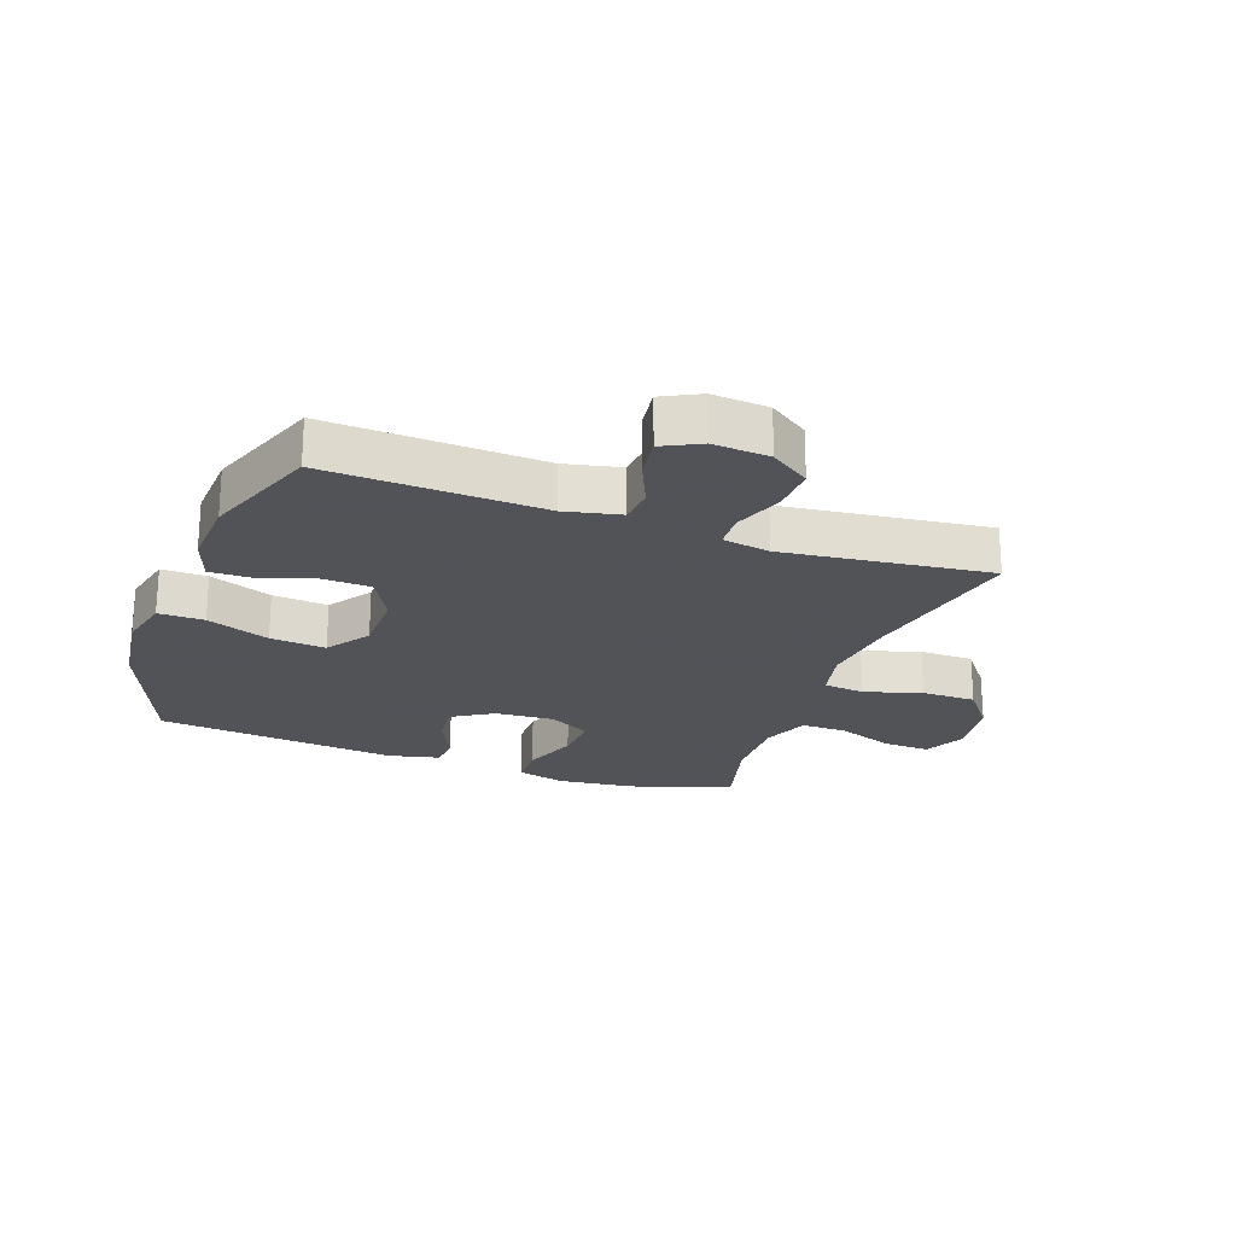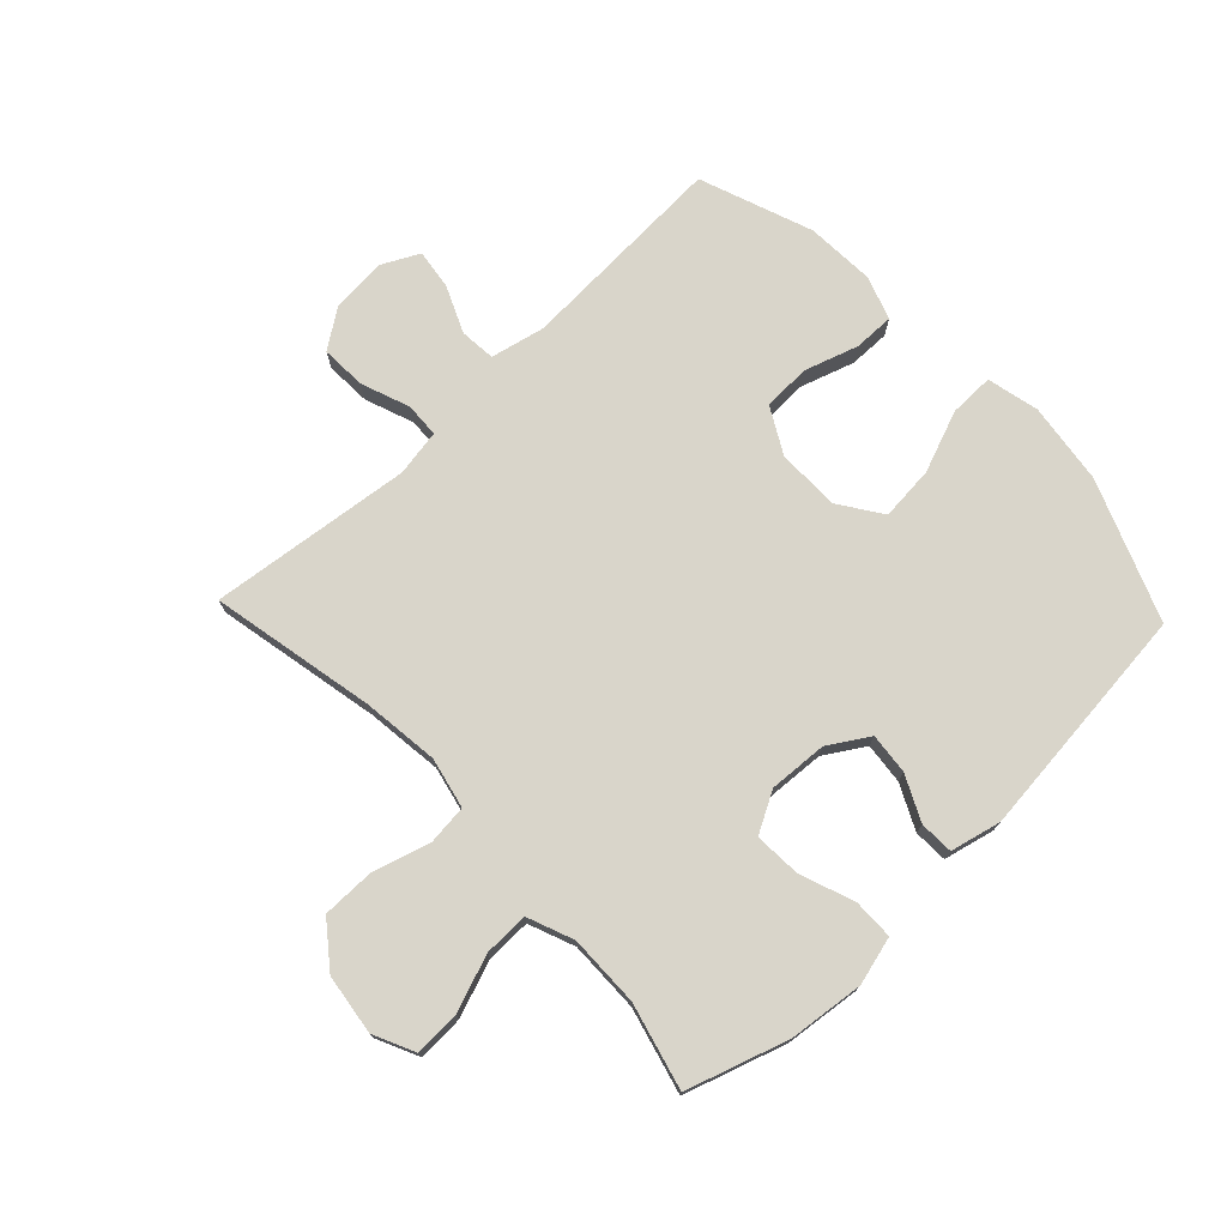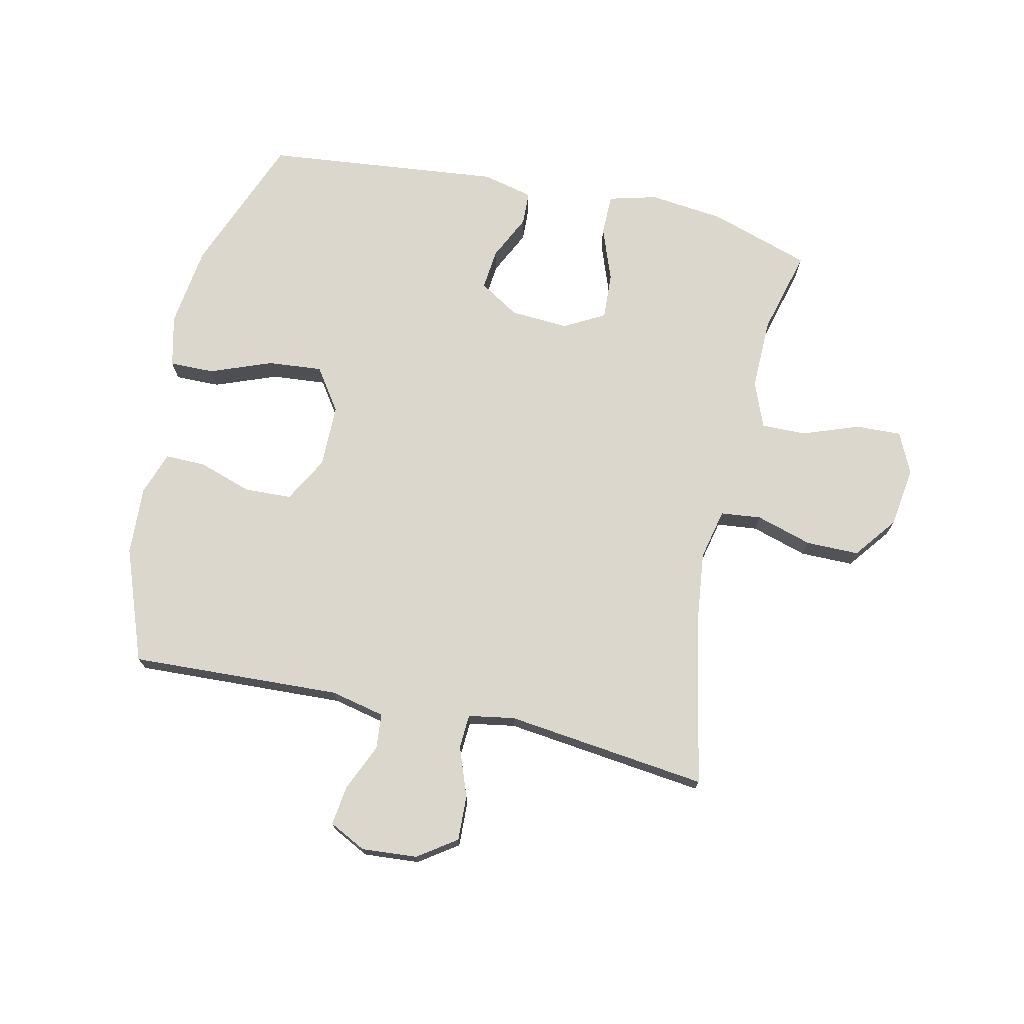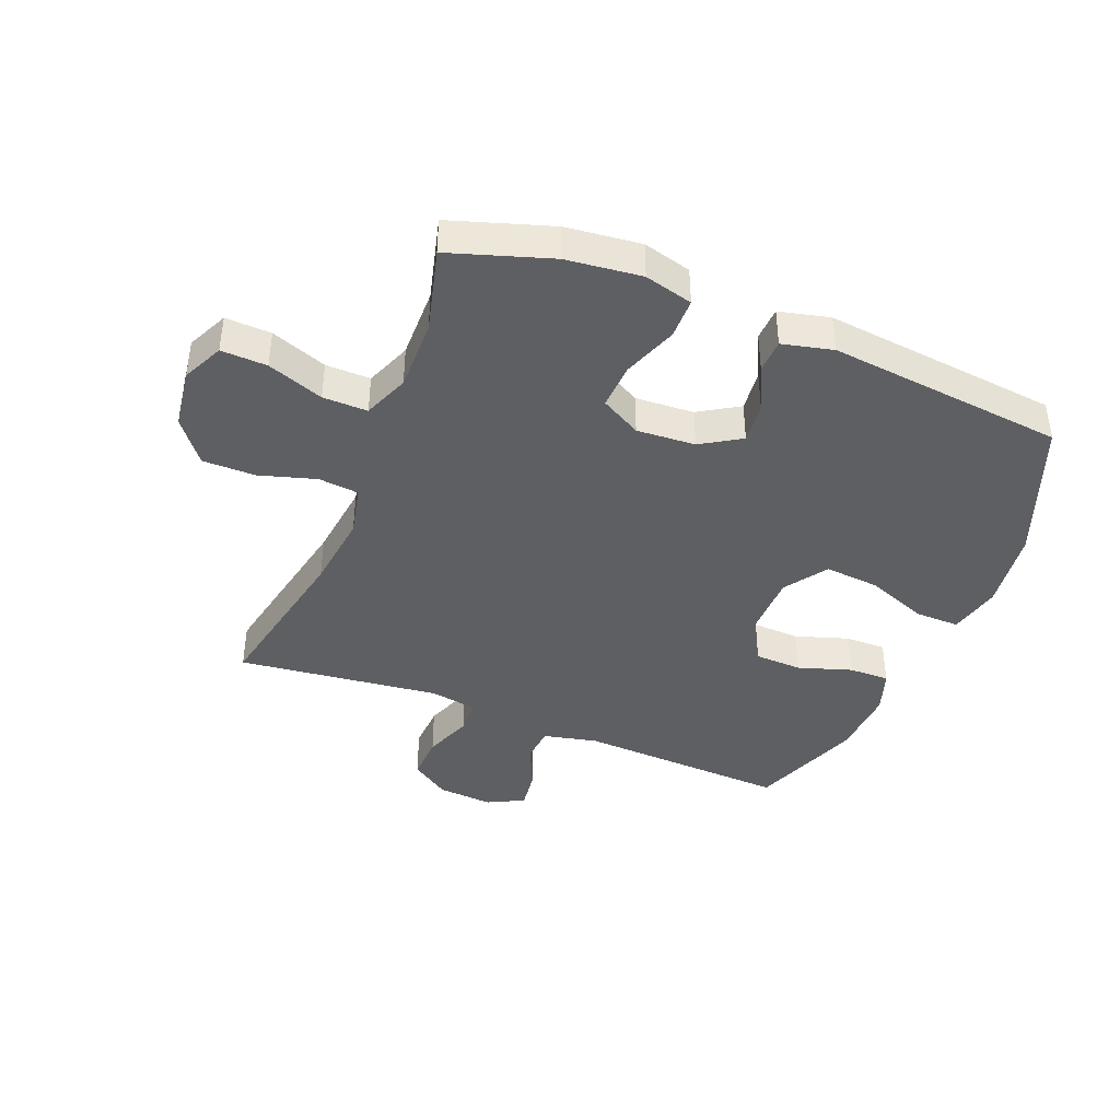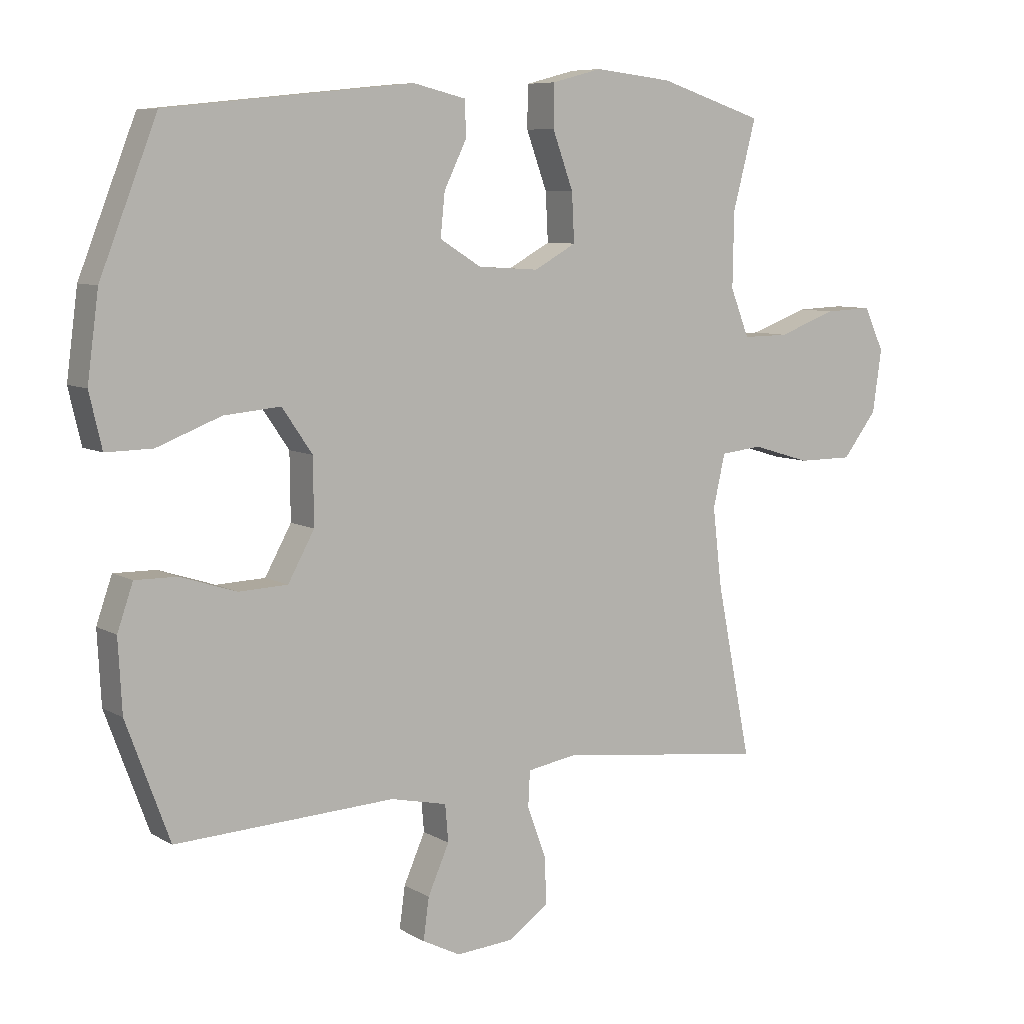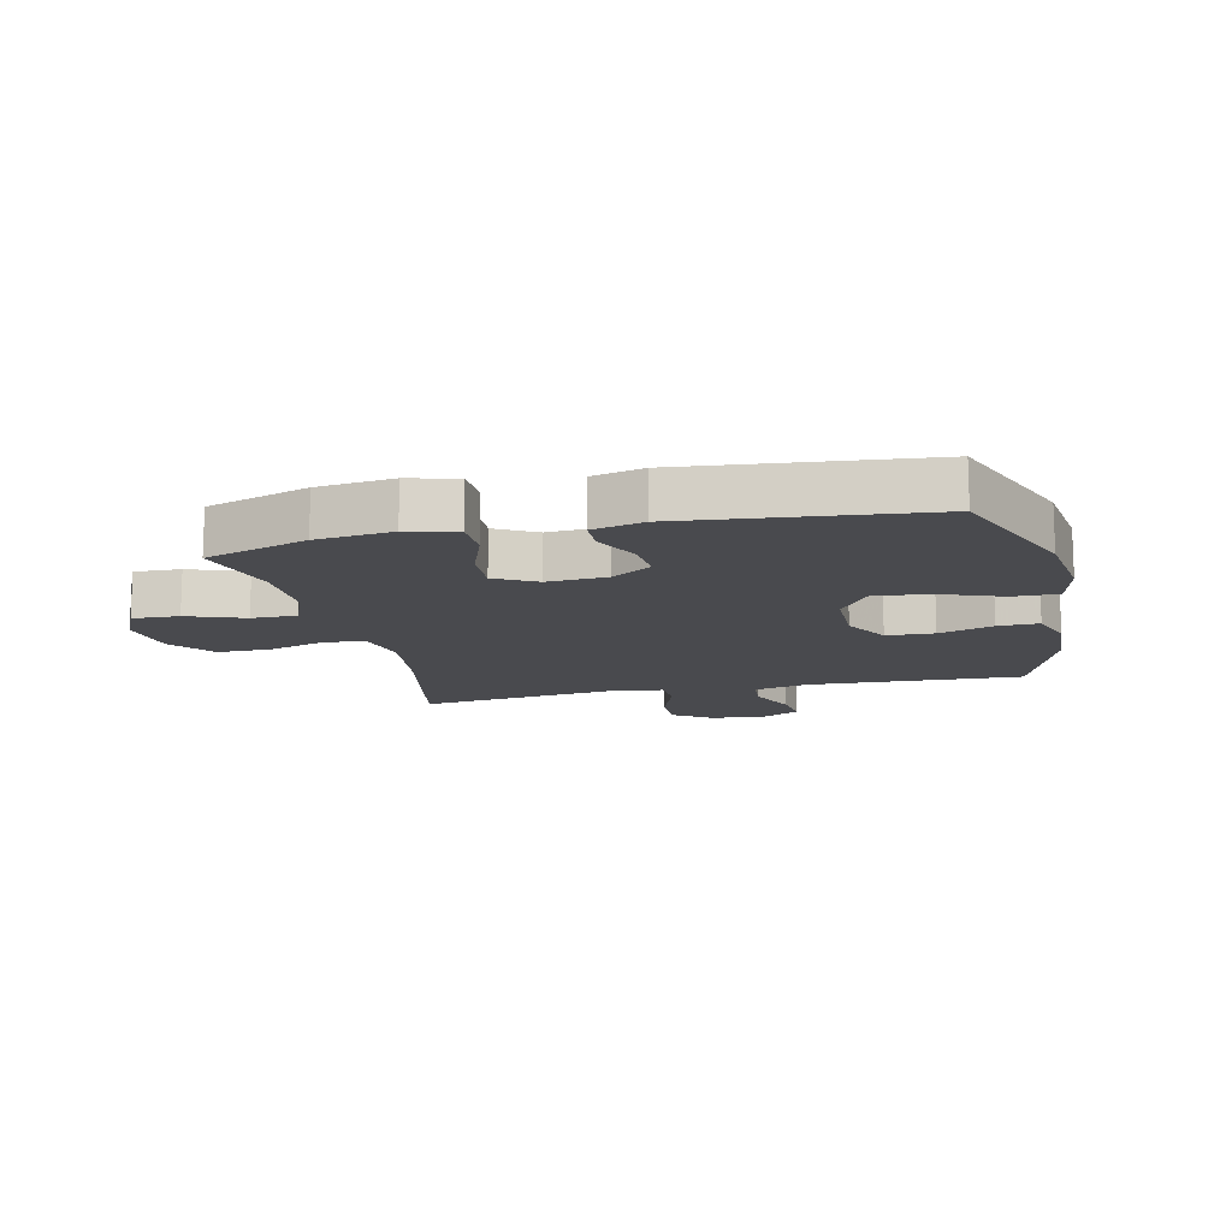
<metadata>
{"format":"obj","ext":"obj","renderer":"f3d","projection":"perspective","resolution":1024,"background":"white","views":[{"elev":-22.5,"azim":160.1,"up":"+Y"},{"elev":74.6,"azim":-43.5,"up":"+Y"},{"elev":73.0,"azim":-167.5,"up":"+Y"},{"elev":-41.0,"azim":-21.9,"up":"+Y"},{"elev":7.7,"azim":147.2,"up":"+Z"},{"elev":-13.4,"azim":13.0,"up":"+Y"}]}
</metadata>
<code>
v 0.5 0.07 0.5
v 0.591 0.07 0.269
v 0.609 0.07 0.134
v 0.589 0.07 0.048
v 0.515 0.07 0.049
v 0.413 0.07 0.088
v 0.323 0.07 0.096
v 0.275 0.07 0.026
v 0.274 0.07 -0.078
v 0.316 0.07 -0.154
v 0.394 0.07 -0.157
v 0.483 0.07 -0.128
v 0.55 0.07 -0.127
v 0.575 0.07 -0.199
v 0.569 0.07 -0.313
v 0.5 0.07 -0.5
v 0.151 0.07 -0.484
v 0.061 0.07 -0.504
v 0.056 0.07 -0.563
v 0.09 0.07 -0.64
v 0.099 0.07 -0.706
v 0.038 0.07 -0.737
v -0.054 0.07 -0.73
v -0.118 0.07 -0.686
v -0.115 0.07 -0.611
v -0.085 0.07 -0.53
v -0.088 0.07 -0.473
v -0.165 0.07 -0.46
v -0.5 0.07 -0.5
v -0.445 0.07 -0.227
v -0.43 0.07 -0.1
v -0.449 0.07 -0.016
v -0.516 0.07 -0.009
v -0.609 0.07 -0.037
v -0.697 0.07 -0.037
v -0.752 0.07 0.034
v -0.766 0.07 0.134
v -0.734 0.07 0.202
v -0.658 0.07 0.199
v -0.565 0.07 0.165
v -0.491 0.07 0.164
v -0.461 0.07 0.24
v -0.463 0.07 0.359
v -0.5 0.07 0.5
v -0.333 0.07 0.554
v -0.209 0.07 0.568
v -0.129 0.07 0.547
v -0.128 0.07 0.48
v -0.161 0.07 0.39
v -0.165 0.07 0.313
v -0.098 0.07 0.276
v -0.001 0.07 0.282
v 0.065 0.07 0.323
v 0.058 0.07 0.391
v 0.022 0.07 0.465
v 0.024 0.07 0.521
v 0.108 0.07 0.541
v 0.5 0 0.5
v 0.591 0 0.269
v 0.609 0 0.134
v 0.589 0 0.048
v 0.515 0 0.049
v 0.413 0 0.088
v 0.323 0 0.096
v 0.275 0 0.026
v 0.274 0 -0.078
v 0.316 0 -0.154
v 0.394 0 -0.157
v 0.483 0 -0.128
v 0.55 0 -0.127
v 0.575 0 -0.199
v 0.569 0 -0.313
v 0.5 0 -0.5
v 0.151 0 -0.484
v 0.061 0 -0.504
v 0.056 0 -0.563
v 0.09 0 -0.64
v 0.099 0 -0.706
v 0.038 0 -0.737
v -0.054 0 -0.73
v -0.118 0 -0.686
v -0.115 0 -0.611
v -0.085 0 -0.53
v -0.088 0 -0.473
v -0.165 0 -0.46
v -0.5 0 -0.5
v -0.445 0 -0.227
v -0.43 0 -0.1
v -0.449 0 -0.016
v -0.516 0 -0.009
v -0.609 0 -0.037
v -0.697 0 -0.037
v -0.752 0 0.034
v -0.766 0 0.134
v -0.734 0 0.202
v -0.658 0 0.199
v -0.565 0 0.165
v -0.491 0 0.164
v -0.461 0 0.24
v -0.463 0 0.359
v -0.5 0 0.5
v -0.333 0 0.554
v -0.209 0 0.568
v -0.129 0 0.547
v -0.128 0 0.48
v -0.161 0 0.39
v -0.165 0 0.313
v -0.098 0 0.276
v -0.001 0 0.282
v 0.065 0 0.323
v 0.058 0 0.391
v 0.022 0 0.465
v 0.024 0 0.521
v 0.108 0 0.541
f 54 55 56 57
f 53 54 57 1
f 52 53 1 2
f 51 52 2 3
f 46 47 48 49
f 46 49 50
f 43 44 45 46
f 42 43 46 50
f 41 42 50 51
f 37 38 39 40
f 37 40 41
f 36 37 41
f 33 34 35 36
f 32 33 36 41
f 28 29 30
f 27 28 30 31
f 23 24 25 26
f 23 26 27
f 22 23 27
f 19 20 21 22
f 18 19 22 27
f 17 18 27 31
f 11 12 13 14
f 10 11 14 15
f 3 4 5 6
f 3 6 7
f 51 3 7
f 32 41 51 7
f 31 32 7 8
f 17 31 8 9
f 10 15 16 17
f 9 10 17
f 114 113 112 111
f 58 114 111 110
f 59 58 110 109
f 60 59 109 108
f 106 105 104 103
f 107 106 103
f 103 102 101 100
f 107 103 100 99
f 108 107 99 98
f 97 96 95 94
f 98 97 94
f 98 94 93
f 93 92 91 90
f 98 93 90 89
f 87 86 85
f 88 87 85 84
f 83 82 81 80
f 84 83 80
f 84 80 79
f 79 78 77 76
f 84 79 76 75
f 88 84 75 74
f 71 70 69 68
f 72 71 68 67
f 63 62 61 60
f 64 63 60
f 64 60 108
f 64 108 98 89
f 65 64 89 88
f 66 65 88 74
f 74 73 72 67
f 74 67 66
f 1 58 59 2
f 2 59 60 3
f 3 60 61 4
f 4 61 62 5
f 5 62 63 6
f 6 63 64 7
f 7 64 65 8
f 8 65 66 9
f 9 66 67 10
f 10 67 68 11
f 11 68 69 12
f 12 69 70 13
f 13 70 71 14
f 14 71 72 15
f 15 72 73 16
f 16 73 74 17
f 17 74 75 18
f 18 75 76 19
f 19 76 77 20
f 20 77 78 21
f 21 78 79 22
f 22 79 80 23
f 23 80 81 24
f 24 81 82 25
f 25 82 83 26
f 26 83 84 27
f 27 84 85 28
f 28 85 86 29
f 29 86 87 30
f 30 87 88 31
f 31 88 89 32
f 32 89 90 33
f 33 90 91 34
f 34 91 92 35
f 35 92 93 36
f 36 93 94 37
f 37 94 95 38
f 38 95 96 39
f 39 96 97 40
f 40 97 98 41
f 41 98 99 42
f 42 99 100 43
f 43 100 101 44
f 44 101 102 45
f 45 102 103 46
f 46 103 104 47
f 47 104 105 48
f 48 105 106 49
f 49 106 107 50
f 50 107 108 51
f 51 108 109 52
f 52 109 110 53
f 53 110 111 54
f 54 111 112 55
f 55 112 113 56
f 56 113 114 57
f 57 114 58 1

</code>
